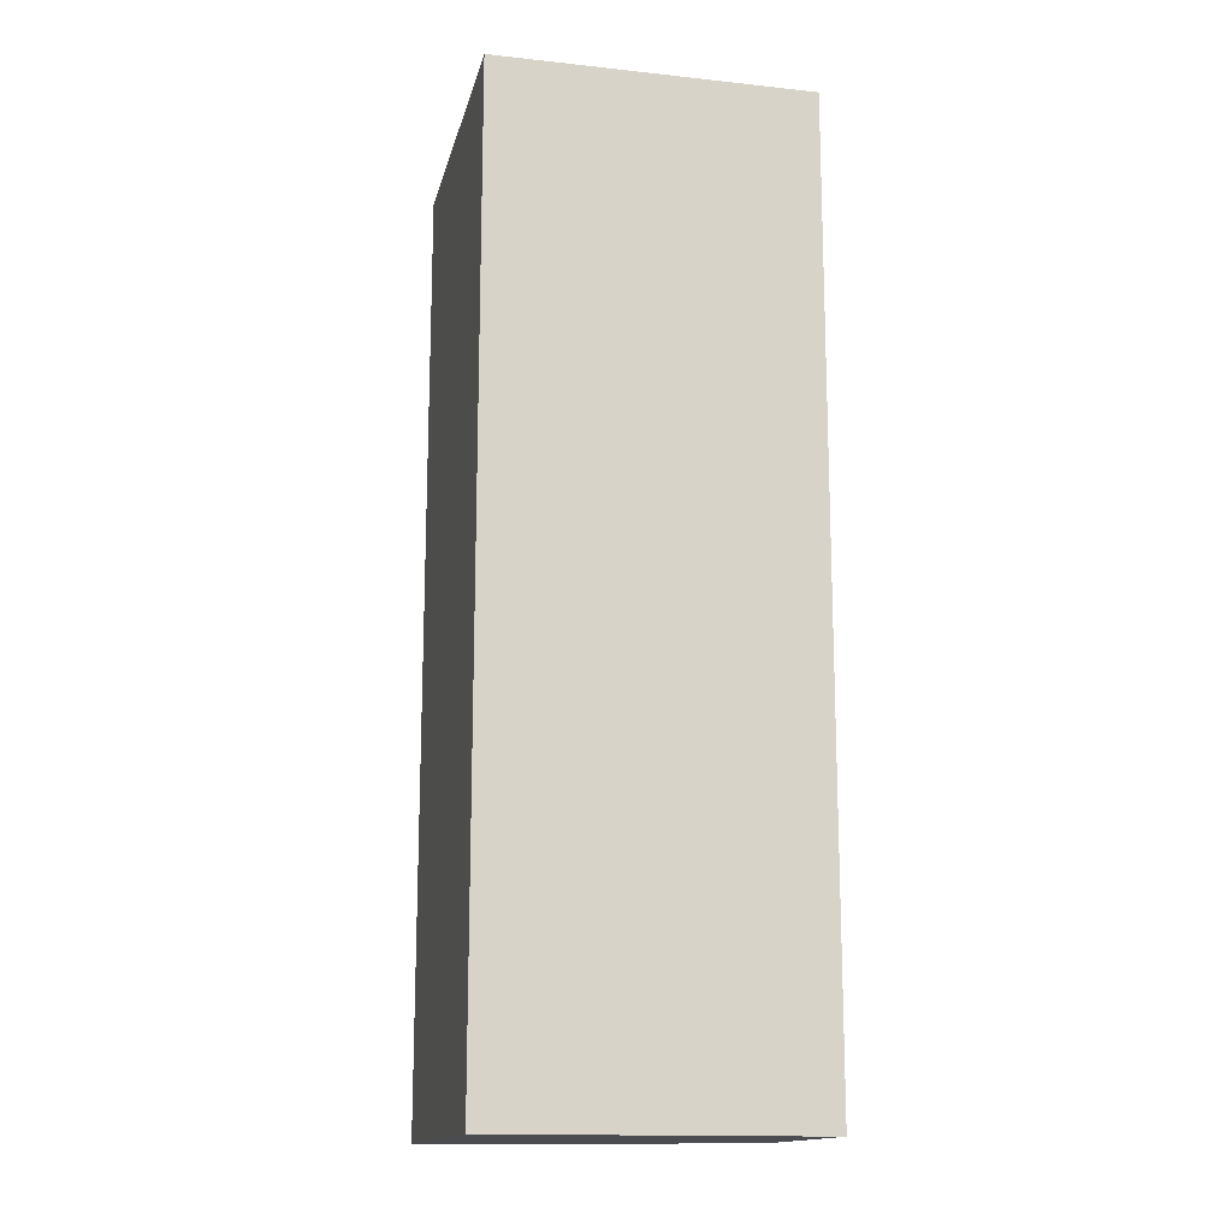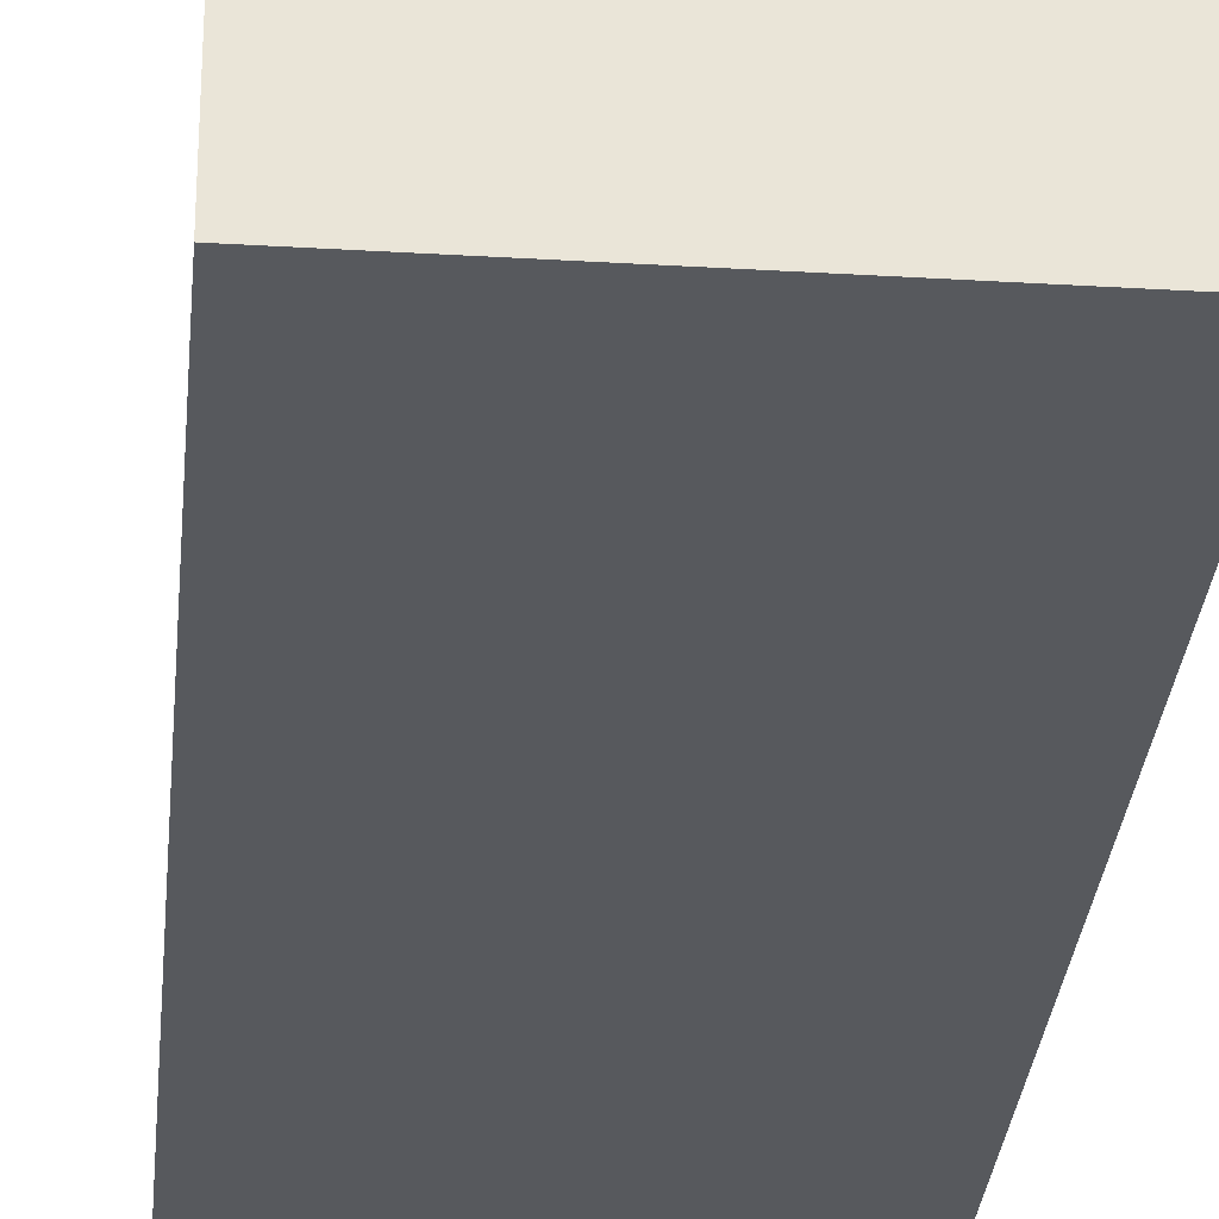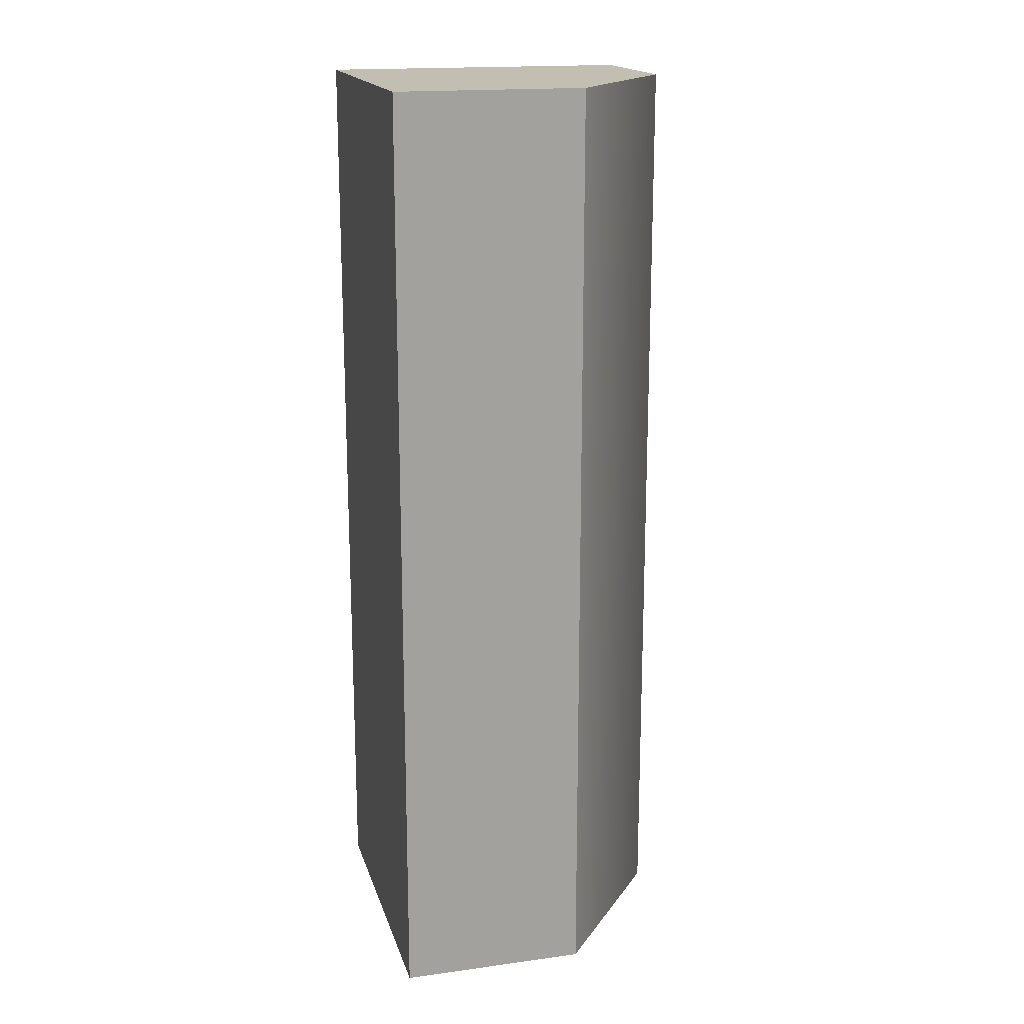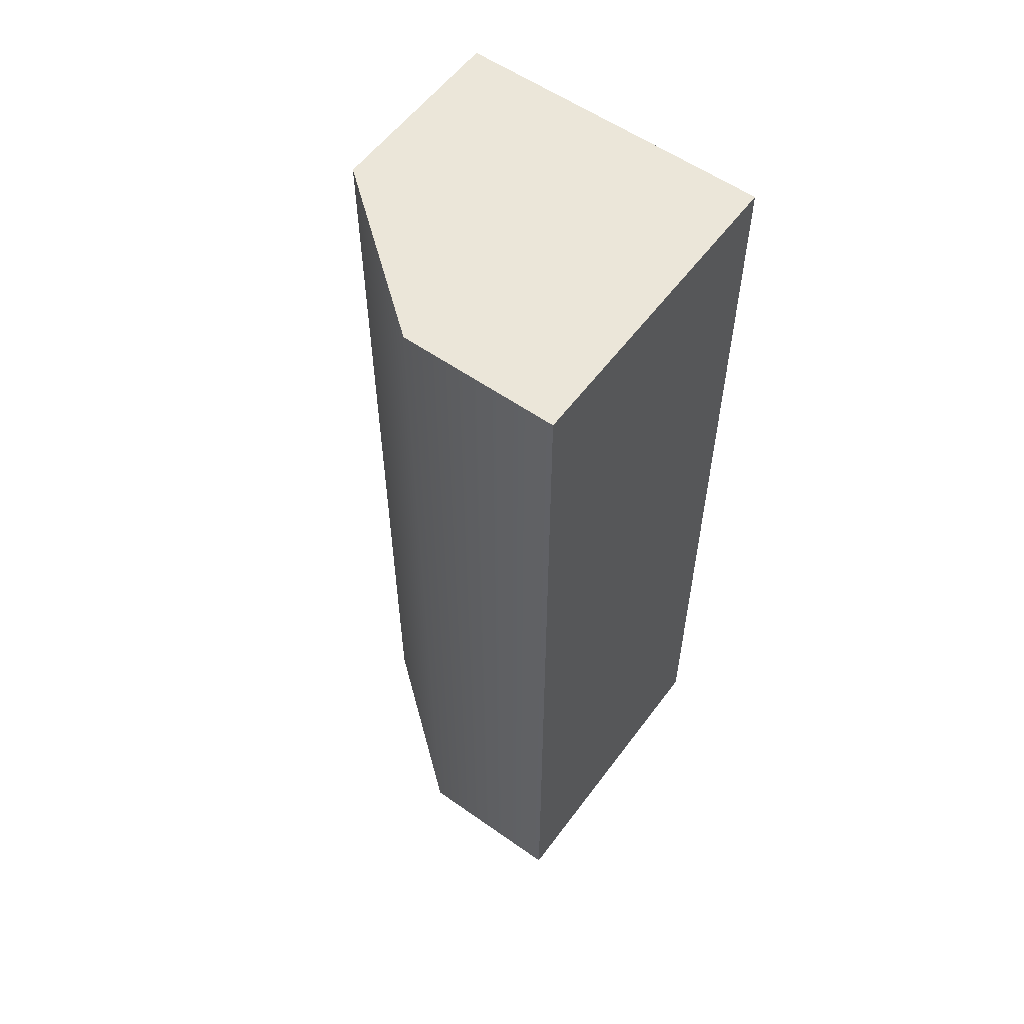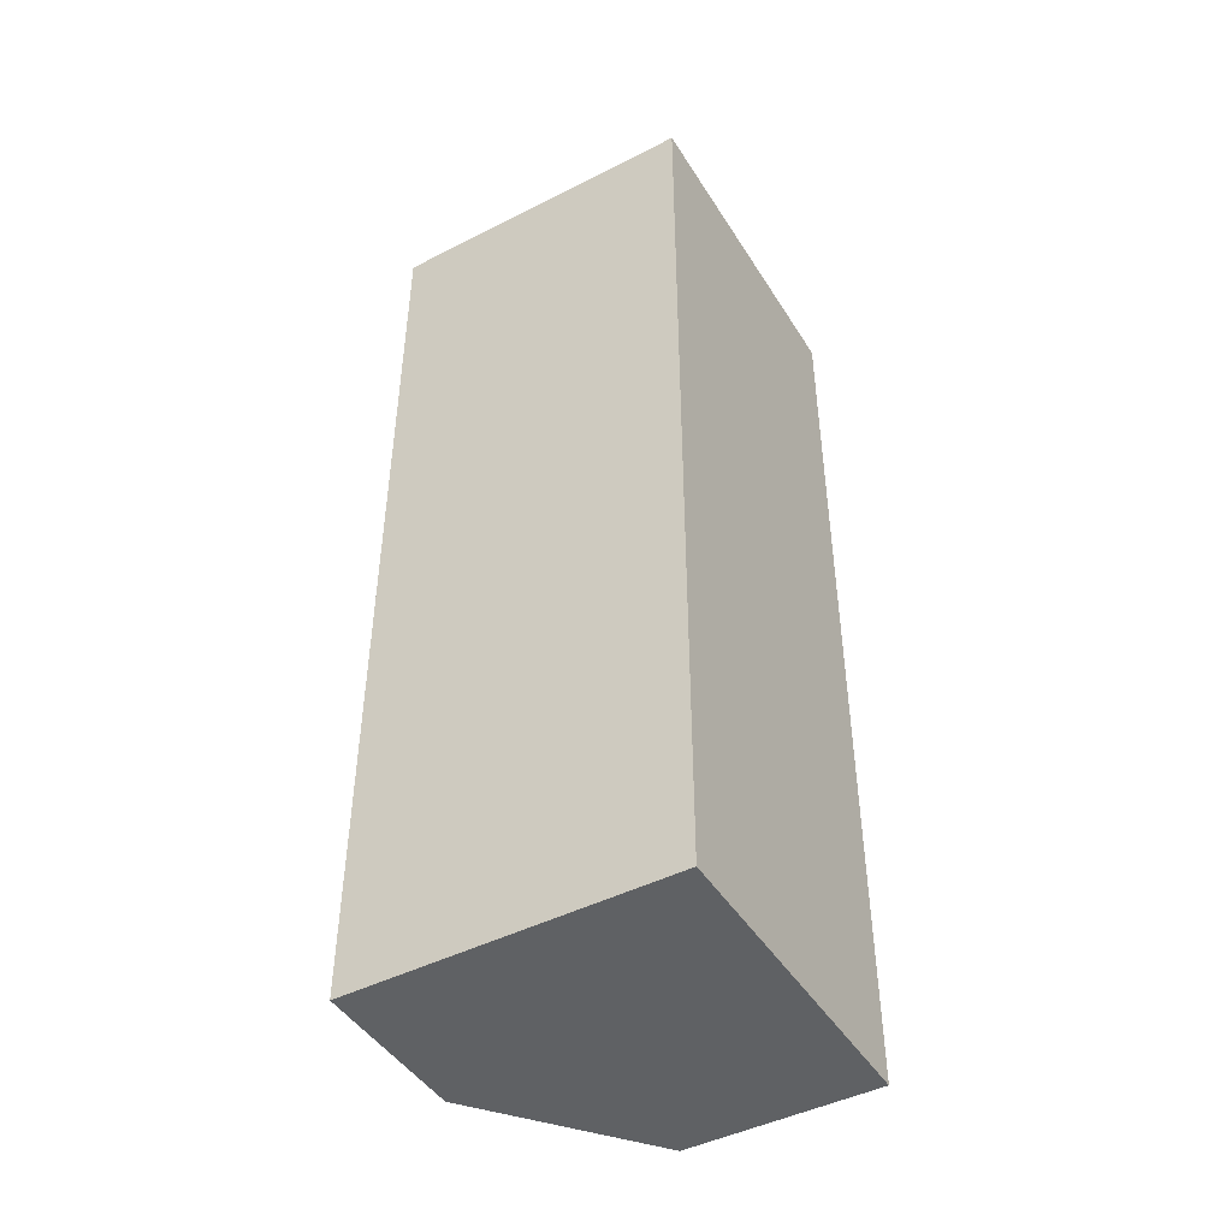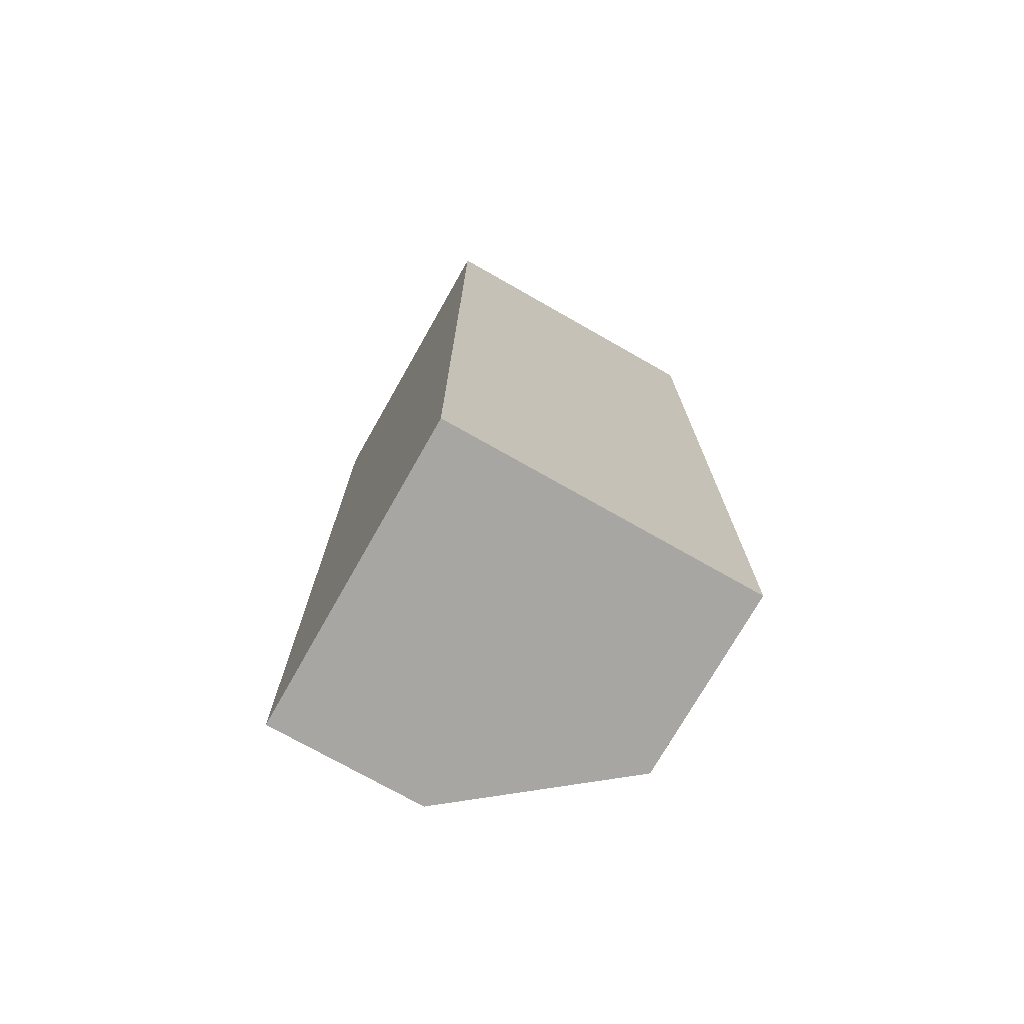
<metadata>
{"format":"obj","ext":"obj","renderer":"f3d","projection":"perspective","resolution":1024,"background":"white","views":[{"elev":-15.0,"azim":-12.9,"up":"+Z"},{"elev":-29.5,"azim":-5.1,"up":"+Y"},{"elev":17.5,"azim":75.1,"up":"+Z"},{"elev":57.1,"azim":-143.8,"up":"+Z"},{"elev":-45.7,"azim":-59.7,"up":"+Z"},{"elev":-74.2,"azim":-29.6,"up":"+Z"}]}
</metadata>
<code>
g default
v -1 0 0
v -0.5 0 0
v 0 0 0
v -1 1 0
v -0.5 1 0
v 0 0.6 0
v -1 1 -3
v -0.5 1 -3
v 0 0.6 -3
v -1 0 -3
v -0.5 0 -3
v 0 0 -3
g Wall_LP
f 1 2 5 4
f 2 3 6 5
f 4 5 8 7
f 5 6 9 8
f 7 8 11 10
f 8 9 12 11
f 10 11 2 1
f 11 12 3 2
f 3 12 9 6
f 10 1 4 7

</code>
